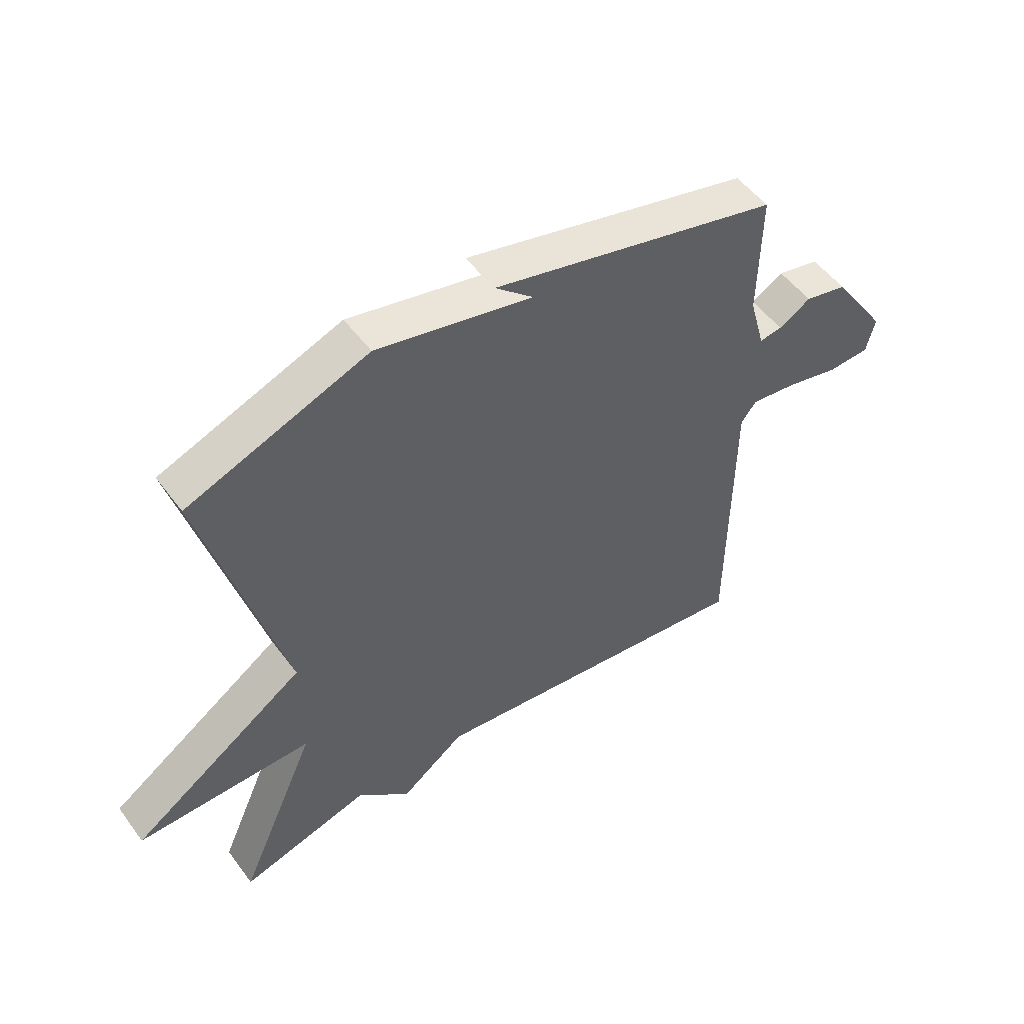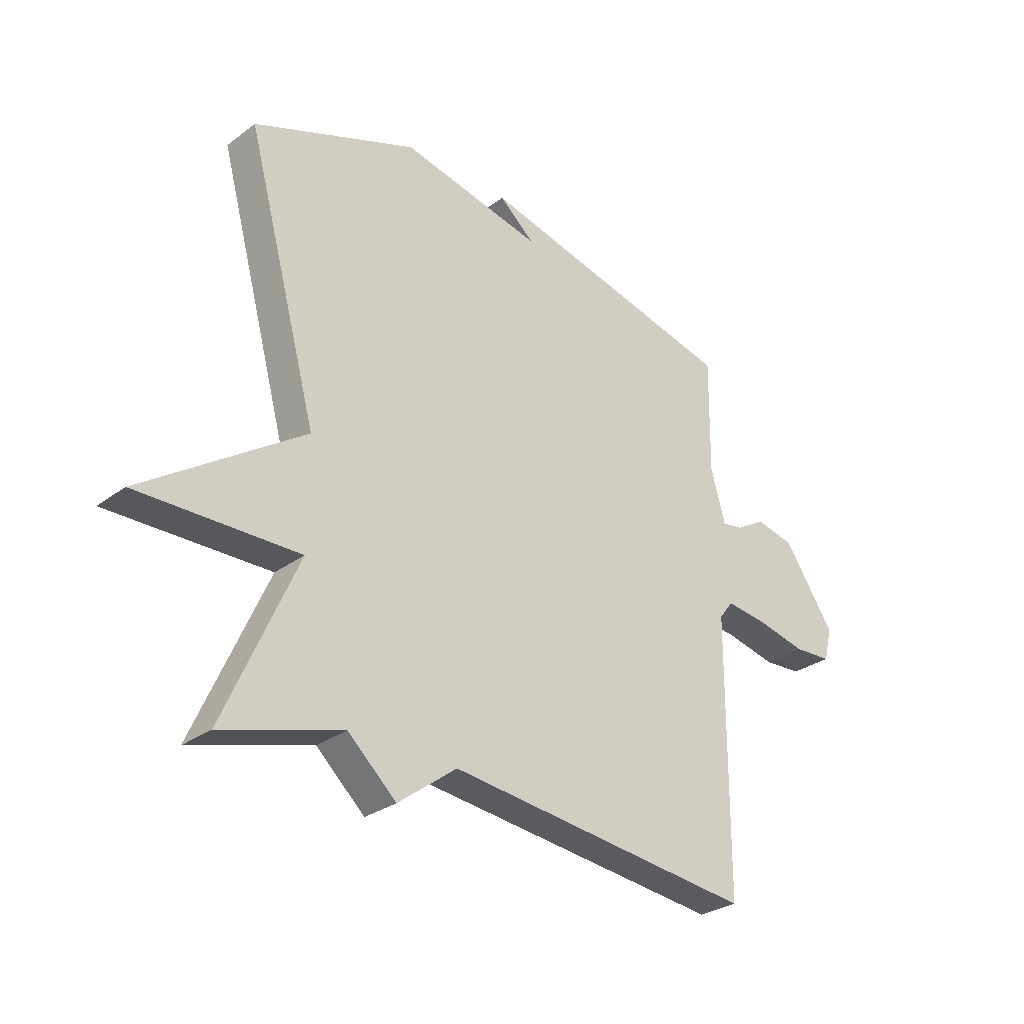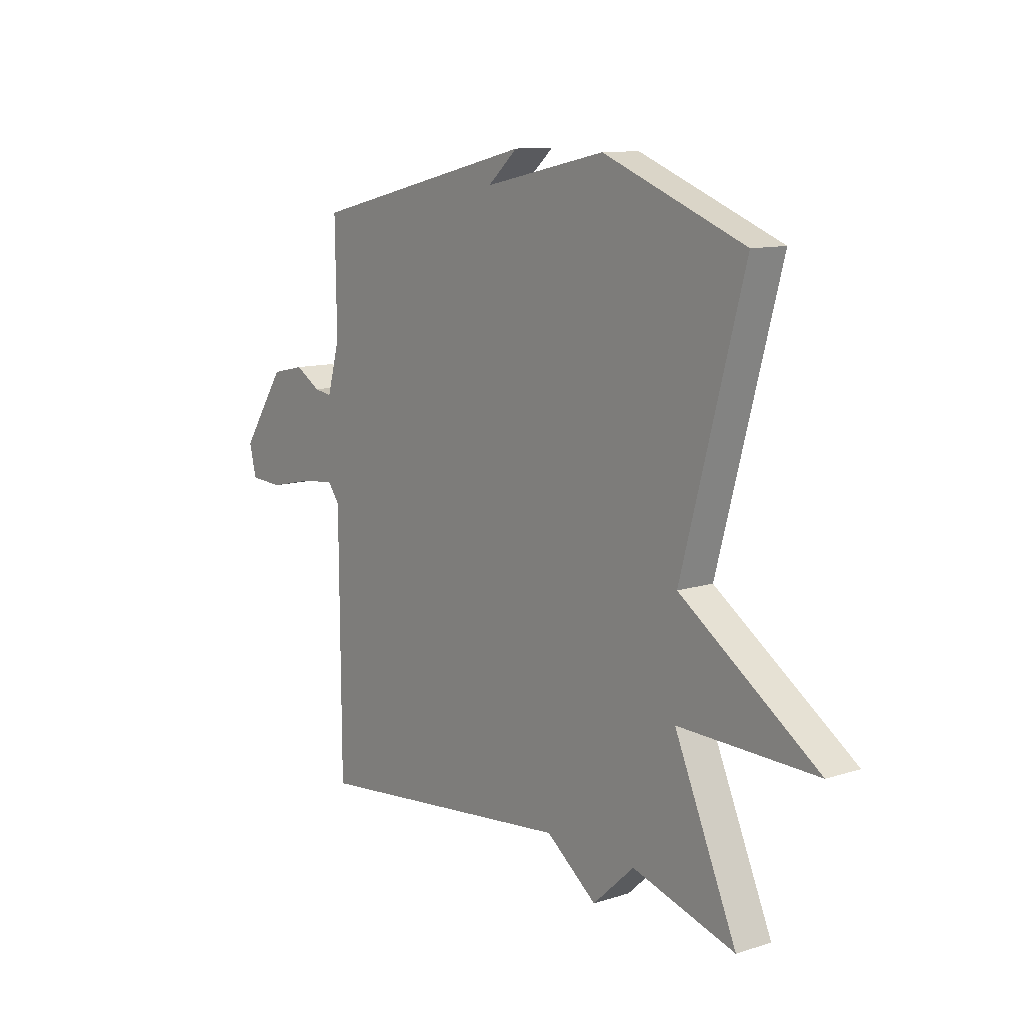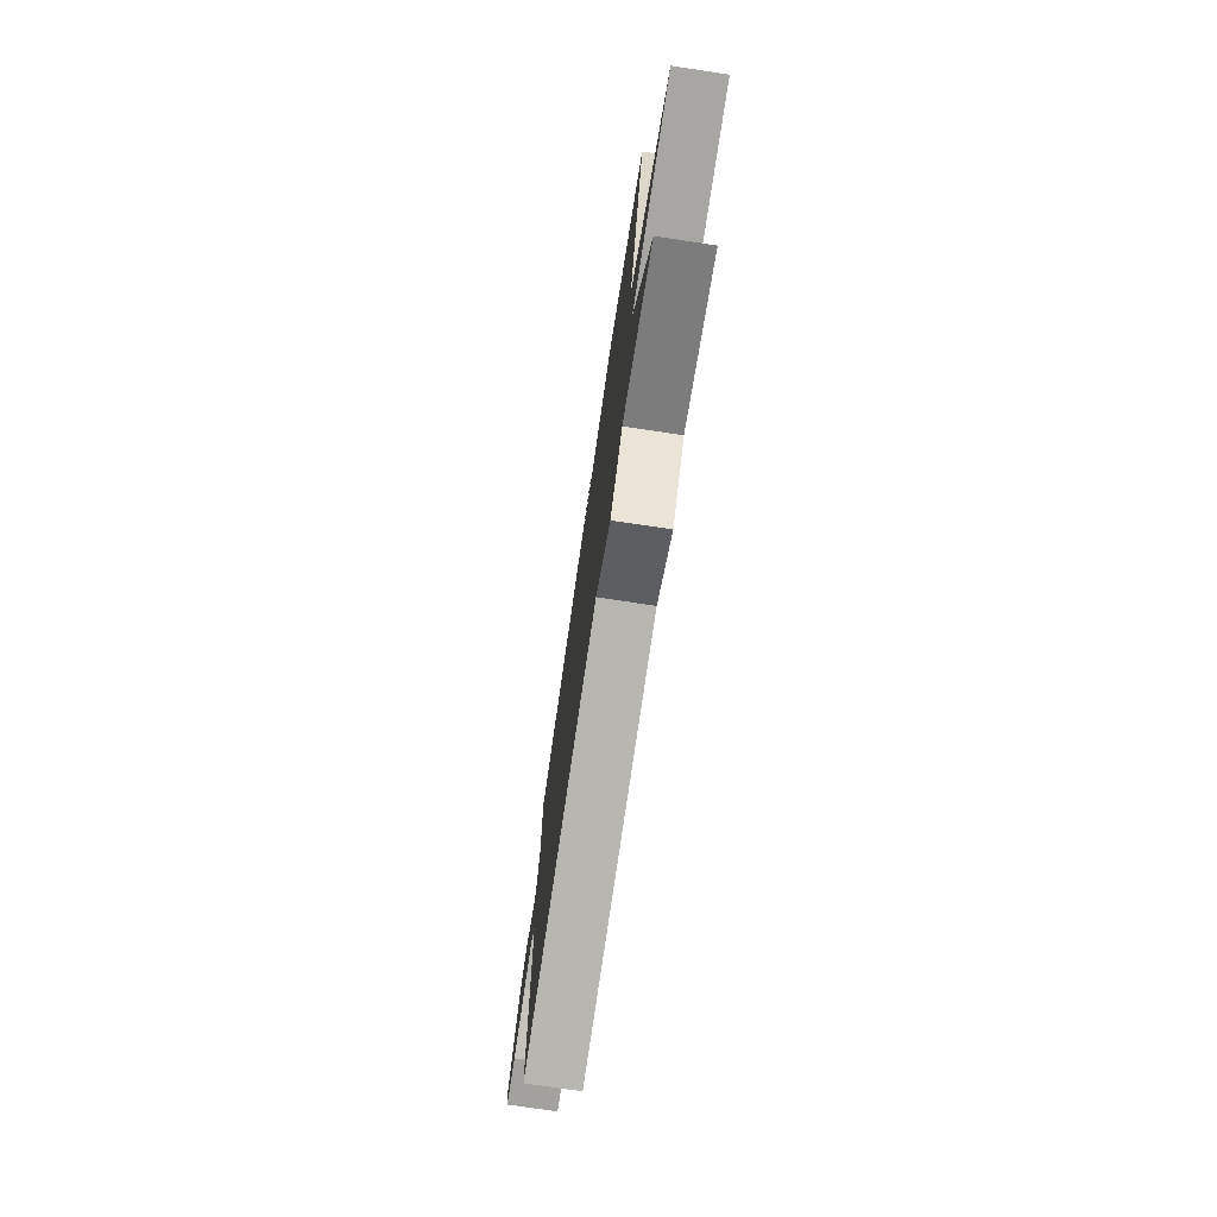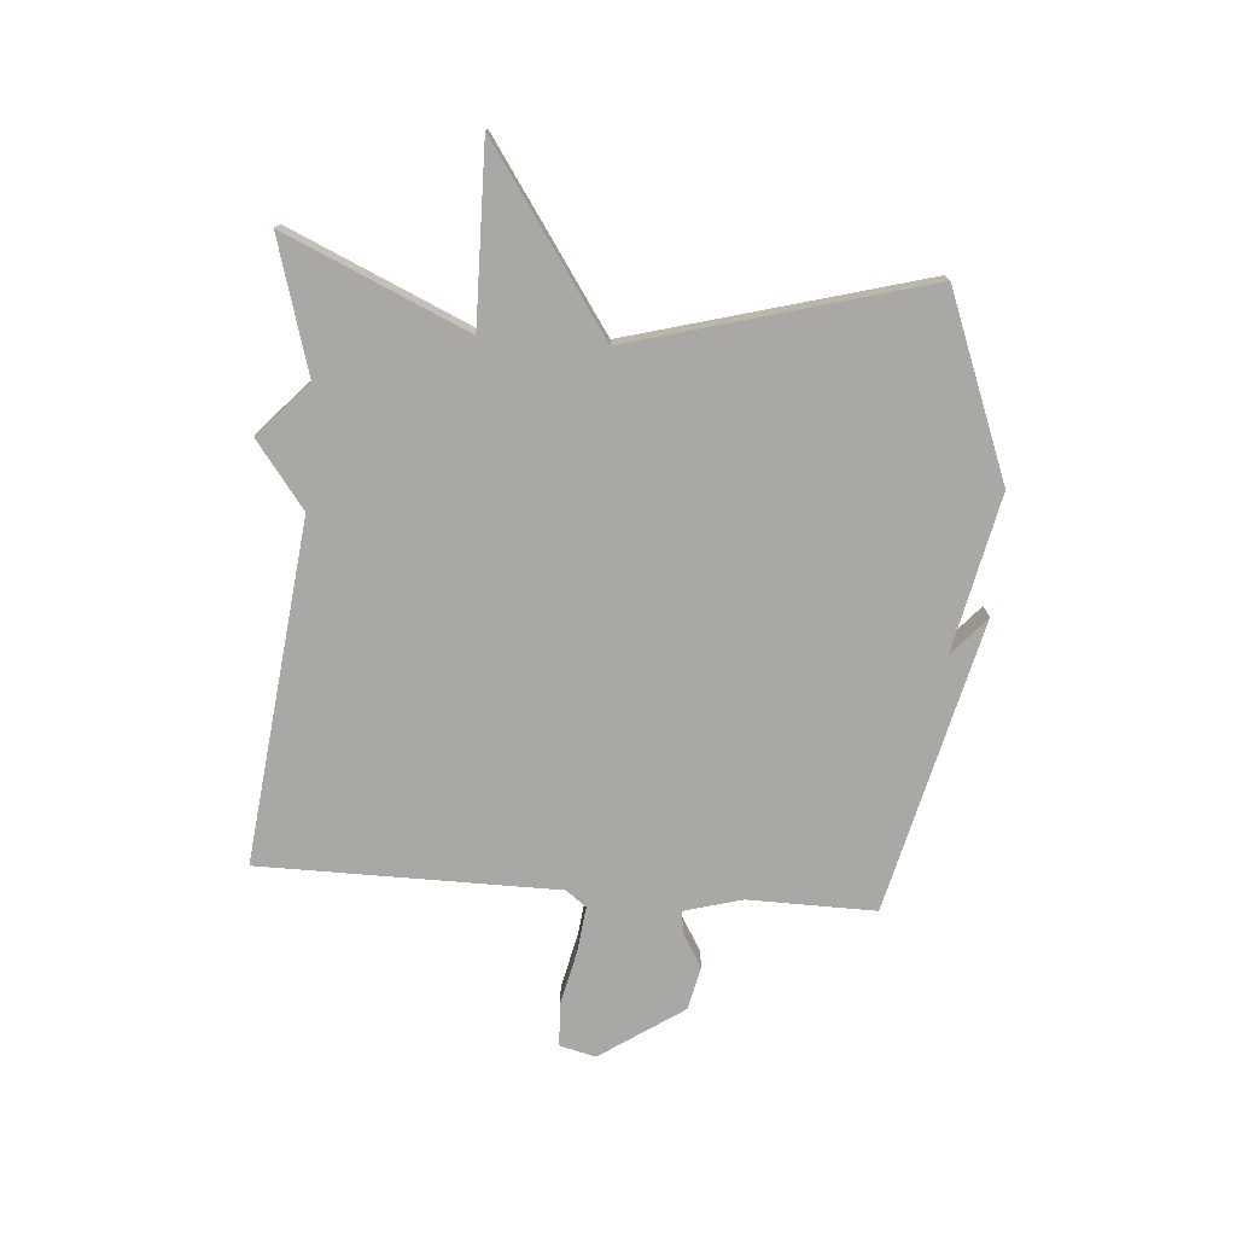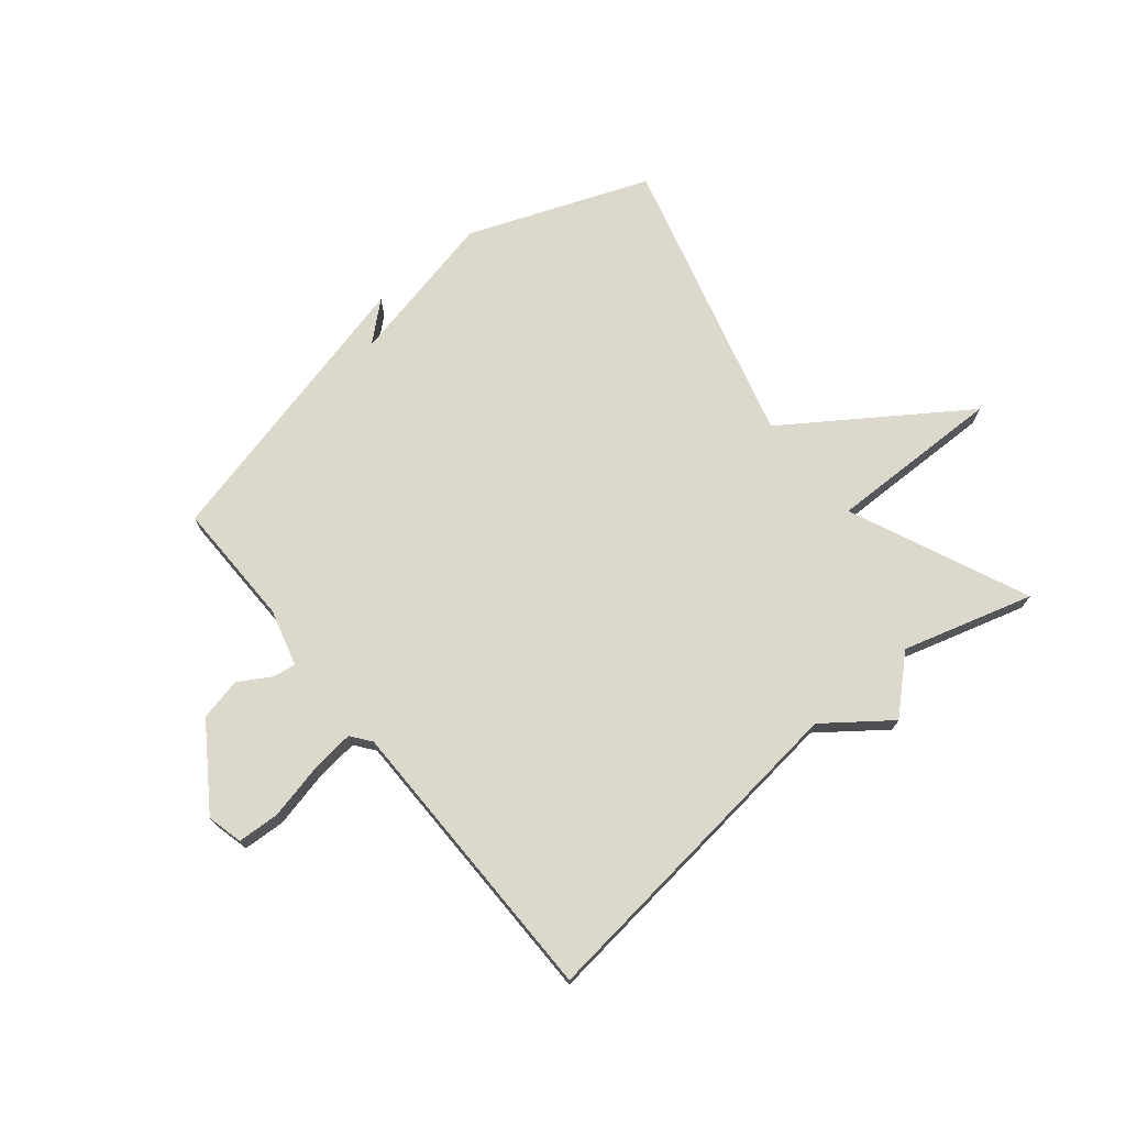
<metadata>
{"format":"obj","ext":"obj","renderer":"f3d","projection":"perspective","resolution":1024,"background":"white","views":[{"elev":51.7,"azim":-35.4,"up":"+Z"},{"elev":-29.2,"azim":-42.4,"up":"+Z"},{"elev":11.0,"azim":-128.1,"up":"+Z"},{"elev":-75.2,"azim":-98.5,"up":"+Z"},{"elev":-75.2,"azim":-94.4,"up":"+Y"},{"elev":72.7,"azim":140.6,"up":"+Y"}]}
</metadata>
<code>
v 0.5 0.07 -0.5
v -0.077 0.07 -0.435
v -0.187 0.07 -0.518
v -0.277 0.07 -0.435
v -0.5 0.07 -0.5
v -0.365 0.07 -0.194
v -0.664 0.07 -0.199
v -0.365 0.07 0.006
v -0.5 0.07 0.5
v -0.193 0.07 0.619
v 0.072 0.07 0.562
v 0.007 0.07 0.619
v 0.5 0.07 0.5
v 0.497 0.07 0.285
v 0.524 0.07 0.188
v 0.563 0.07 0.194
v 0.618 0.07 0.227
v 0.691 0.07 0.211
v 0.786 0.07 0.071
v 0.771 0.07 0.01
v 0.699 0.07 0.006
v 0.606 0.07 0.027
v 0.529 0.07 0.036
v 0.503 0.07 0.002
v 0.5 0 -0.5
v -0.077 0 -0.435
v -0.187 0 -0.518
v -0.277 0 -0.435
v -0.5 0 -0.5
v -0.365 0 -0.194
v -0.664 0 -0.199
v -0.365 0 0.006
v -0.5 0 0.5
v -0.193 0 0.619
v 0.072 0 0.562
v 0.007 0 0.619
v 0.5 0 0.5
v 0.497 0 0.285
v 0.524 0 0.188
v 0.563 0 0.194
v 0.618 0 0.227
v 0.691 0 0.211
v 0.786 0 0.071
v 0.771 0 0.01
v 0.699 0 0.006
v 0.606 0 0.027
v 0.529 0 0.036
v 0.503 0 0.002
f 20 21 22
f 19 20 22
f 18 19 22
f 17 18 22
f 16 17 22
f 15 16 22 23
f 14 15 23 24
f 11 12 13 14
f 24 1 2
f 14 24 2
f 11 14 2
f 10 11 2
f 9 10 2
f 8 9 2
f 4 5 6
f 3 4 6
f 2 3 6
f 8 2 6
f 6 7 8
f 46 45 44
f 46 44 43
f 46 43 42
f 46 42 41
f 46 41 40
f 47 46 40 39
f 48 47 39 38
f 38 37 36 35
f 26 25 48
f 26 48 38
f 26 38 35
f 26 35 34
f 26 34 33
f 26 33 32
f 30 29 28
f 30 28 27
f 30 27 26
f 30 26 32
f 32 31 30
f 1 25 26 2
f 2 26 27 3
f 3 27 28 4
f 4 28 29 5
f 5 29 30 6
f 6 30 31 7
f 7 31 32 8
f 8 32 33 9
f 9 33 34 10
f 10 34 35 11
f 11 35 36 12
f 12 36 37 13
f 13 37 38 14
f 14 38 39 15
f 15 39 40 16
f 16 40 41 17
f 17 41 42 18
f 18 42 43 19
f 19 43 44 20
f 20 44 45 21
f 21 45 46 22
f 22 46 47 23
f 23 47 48 24
f 24 48 25 1

</code>
